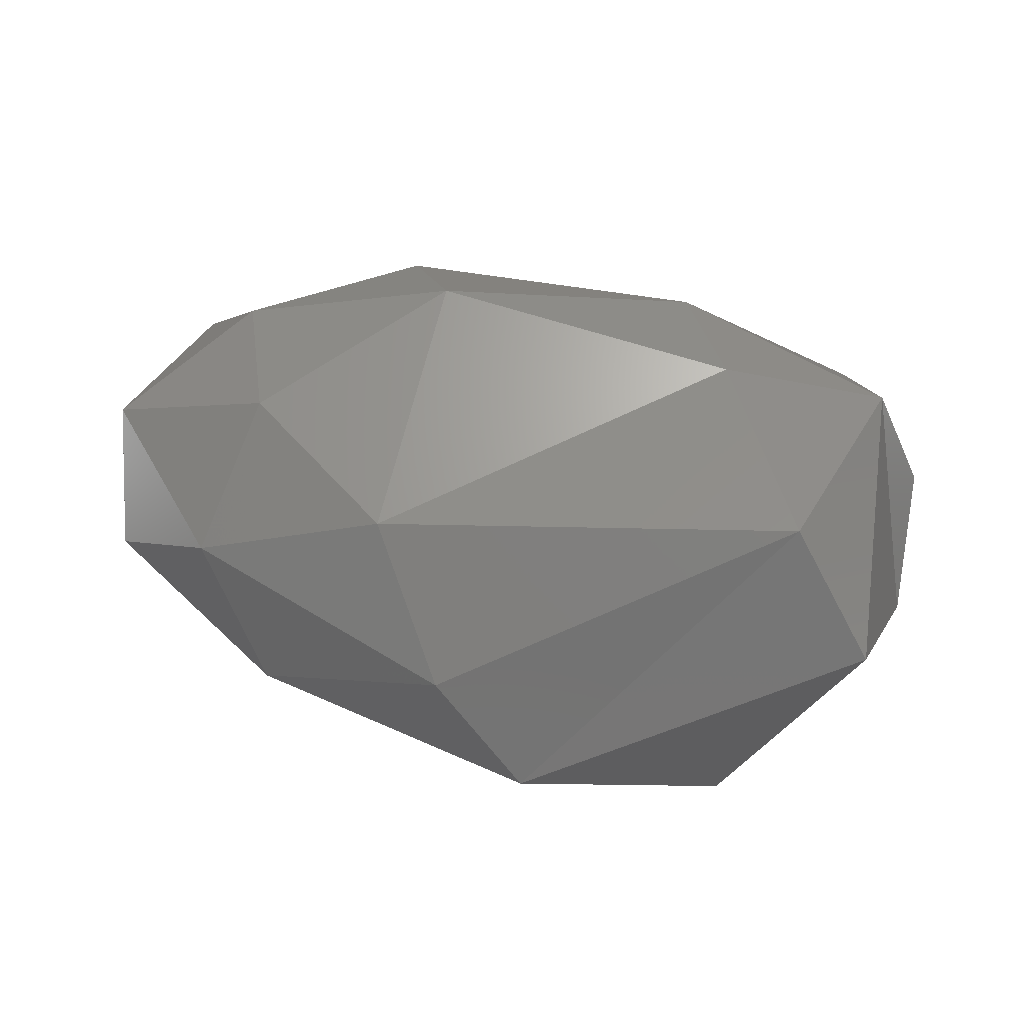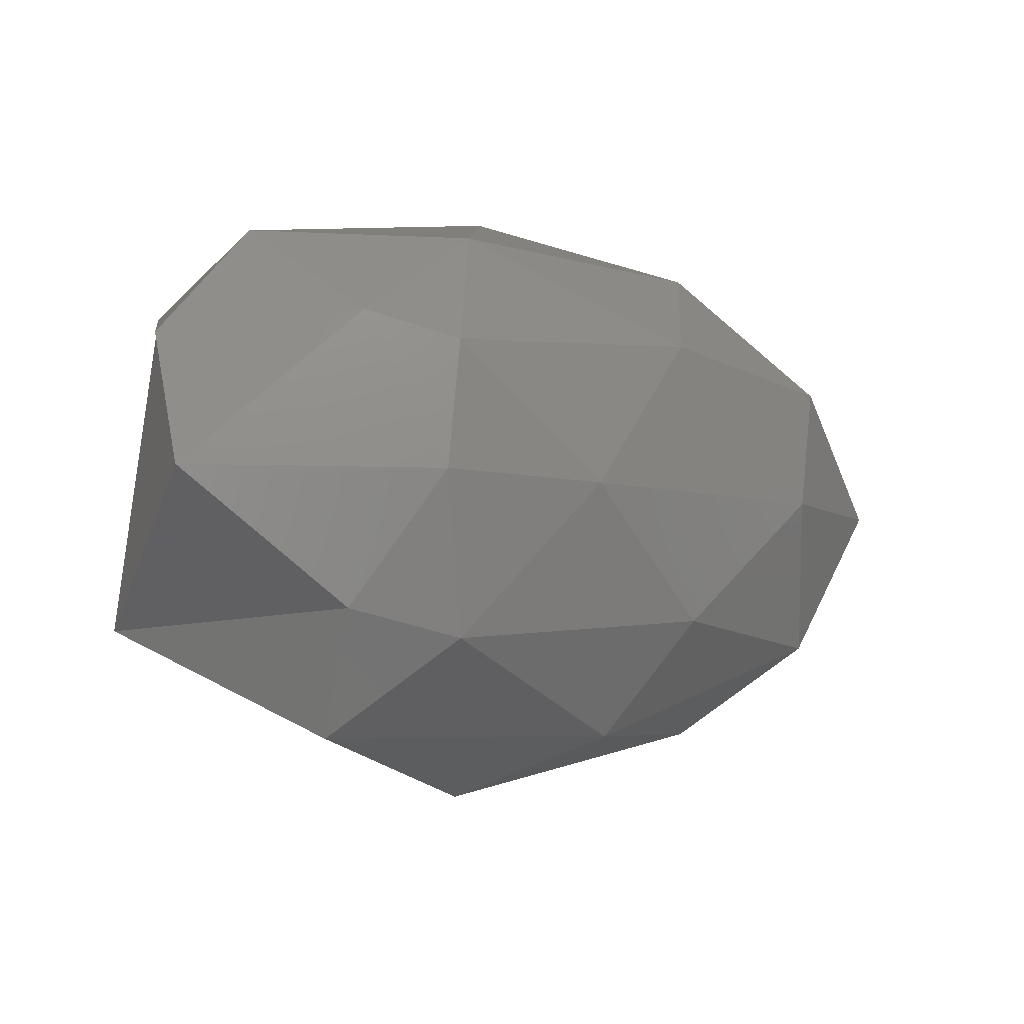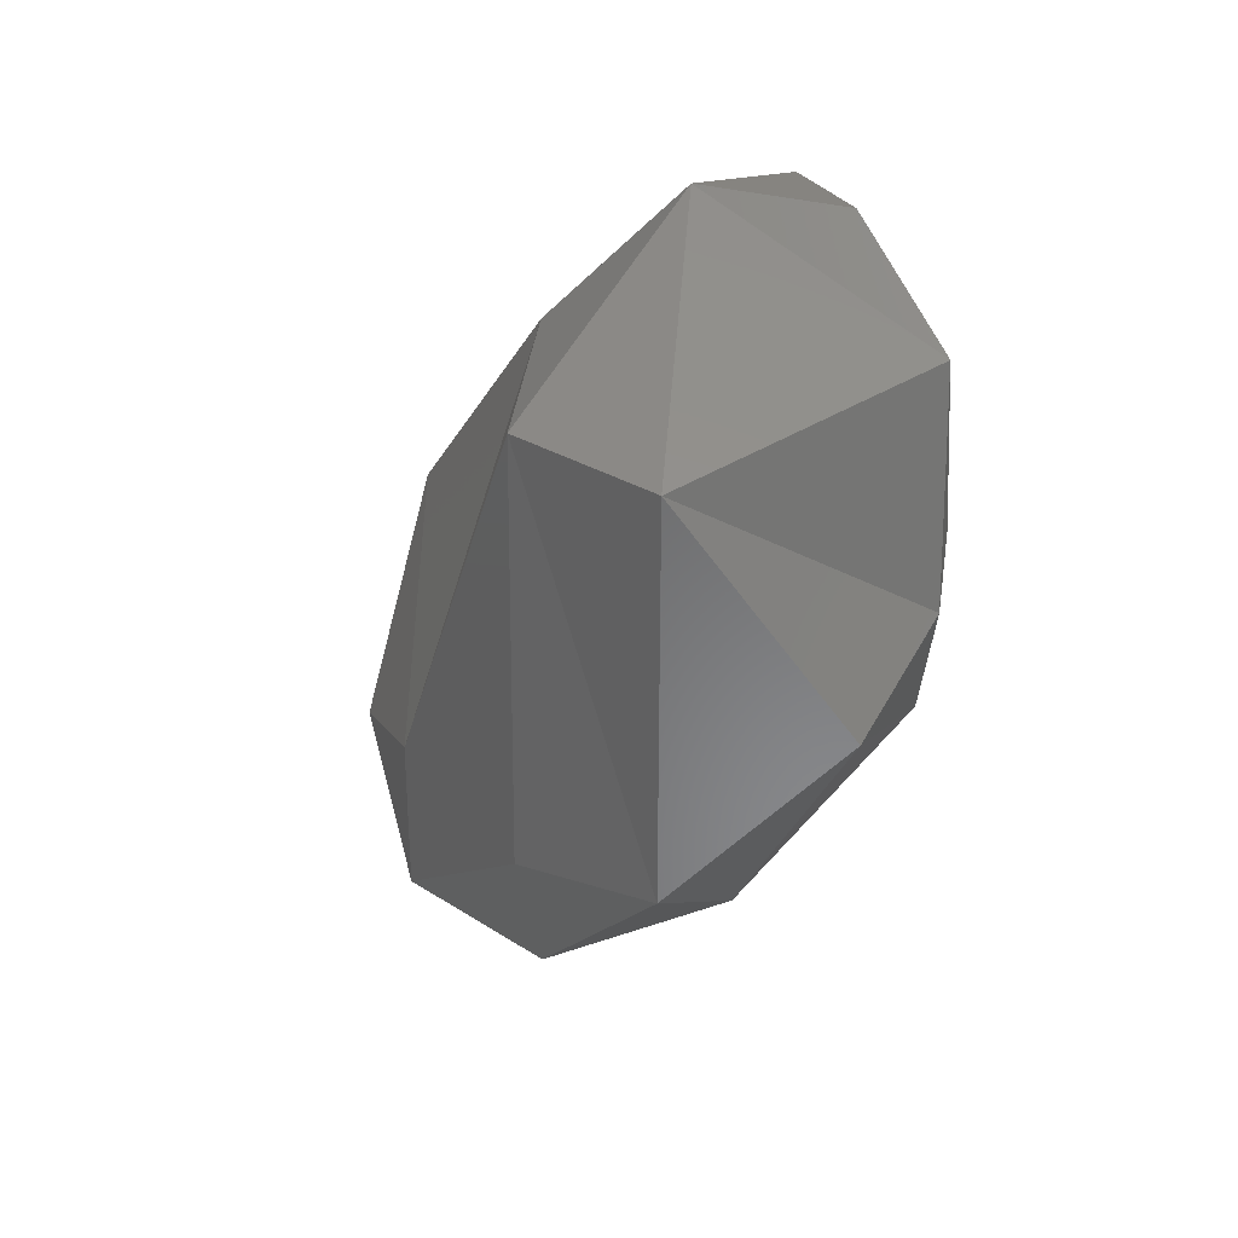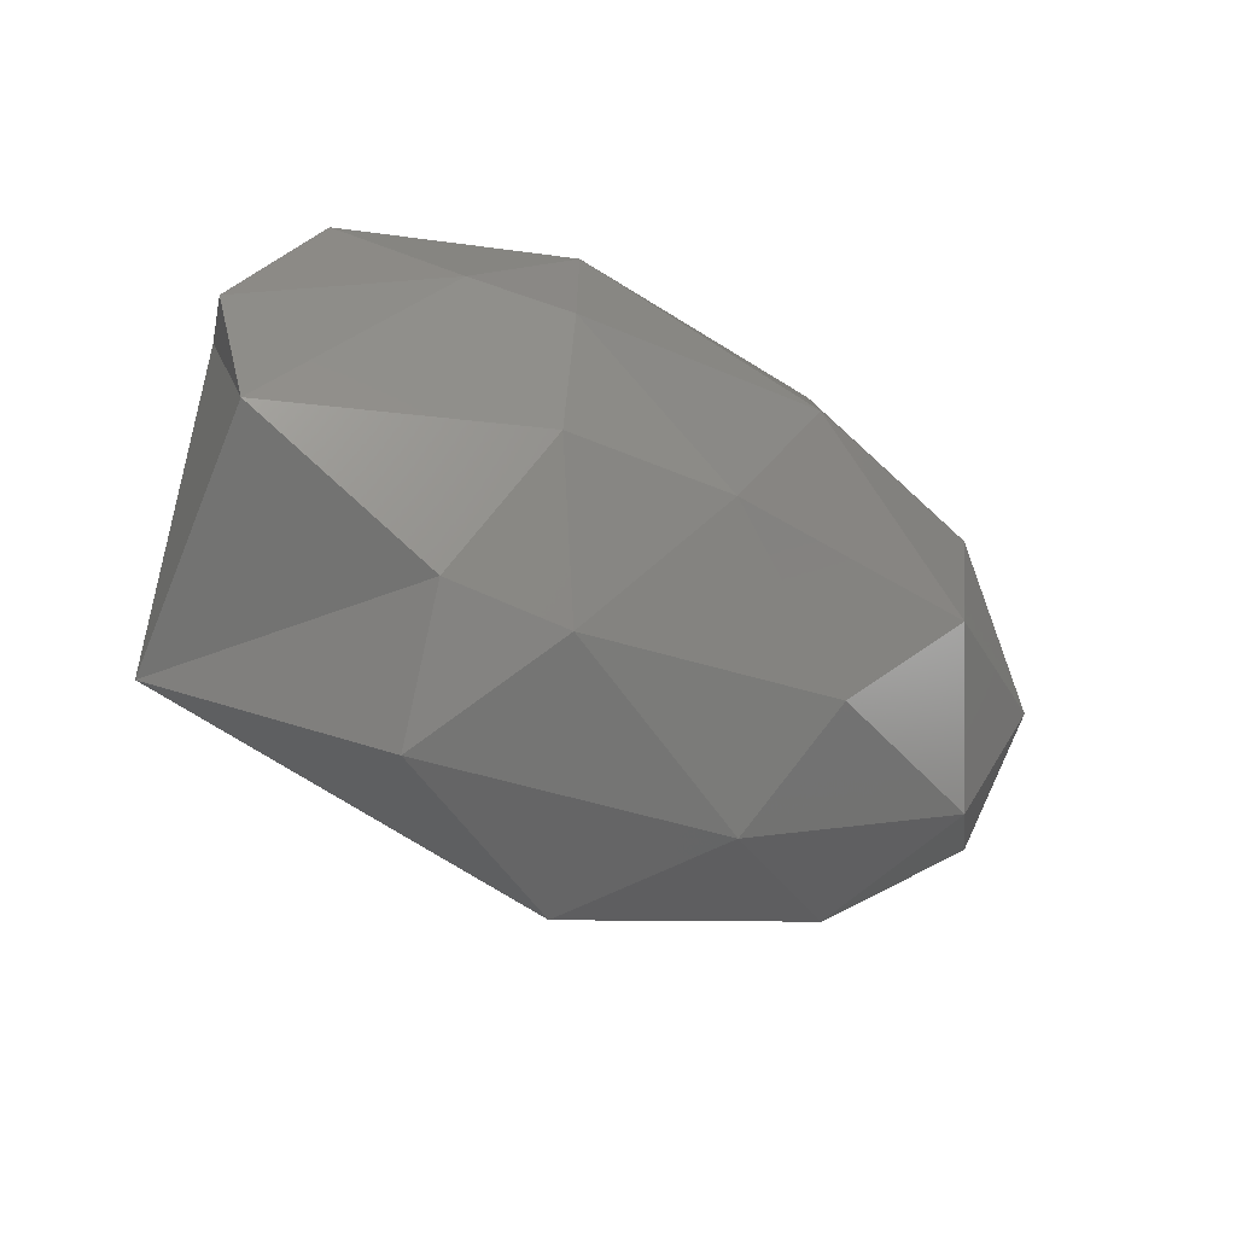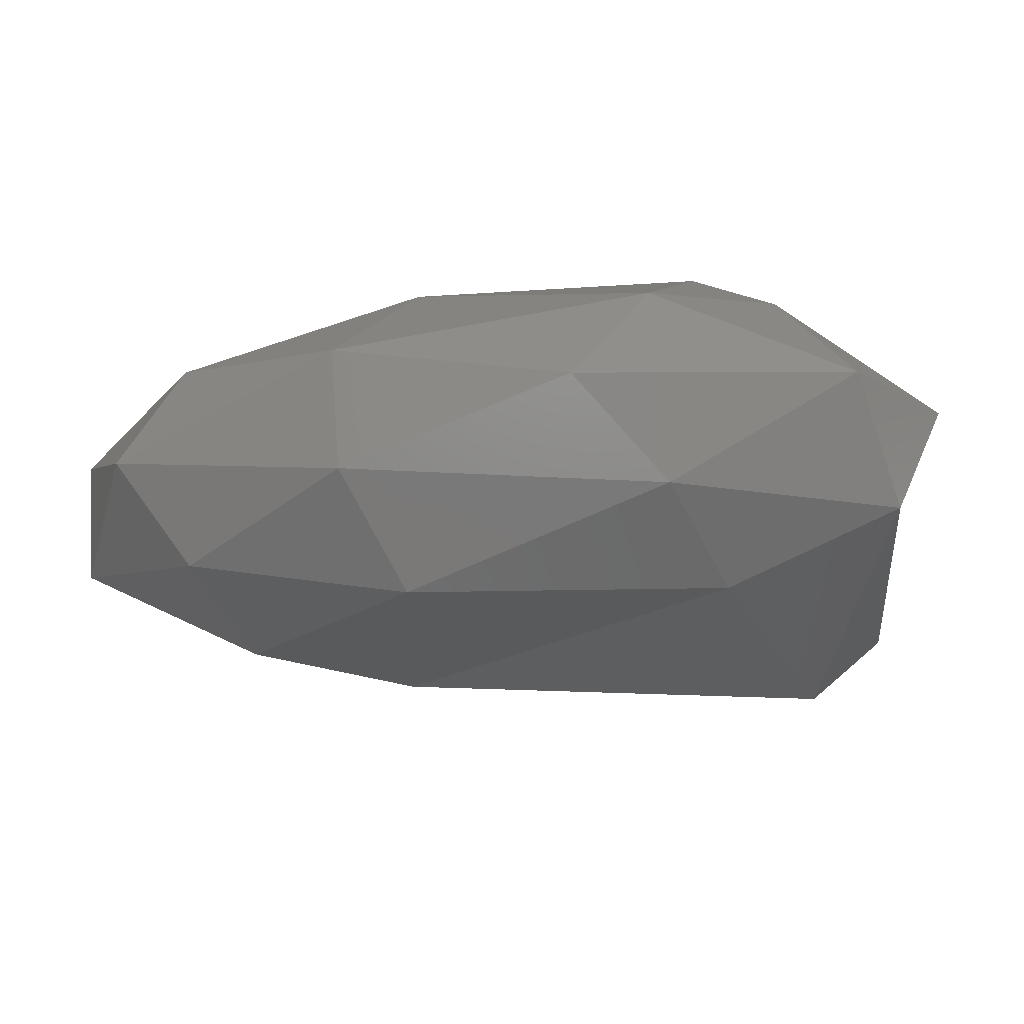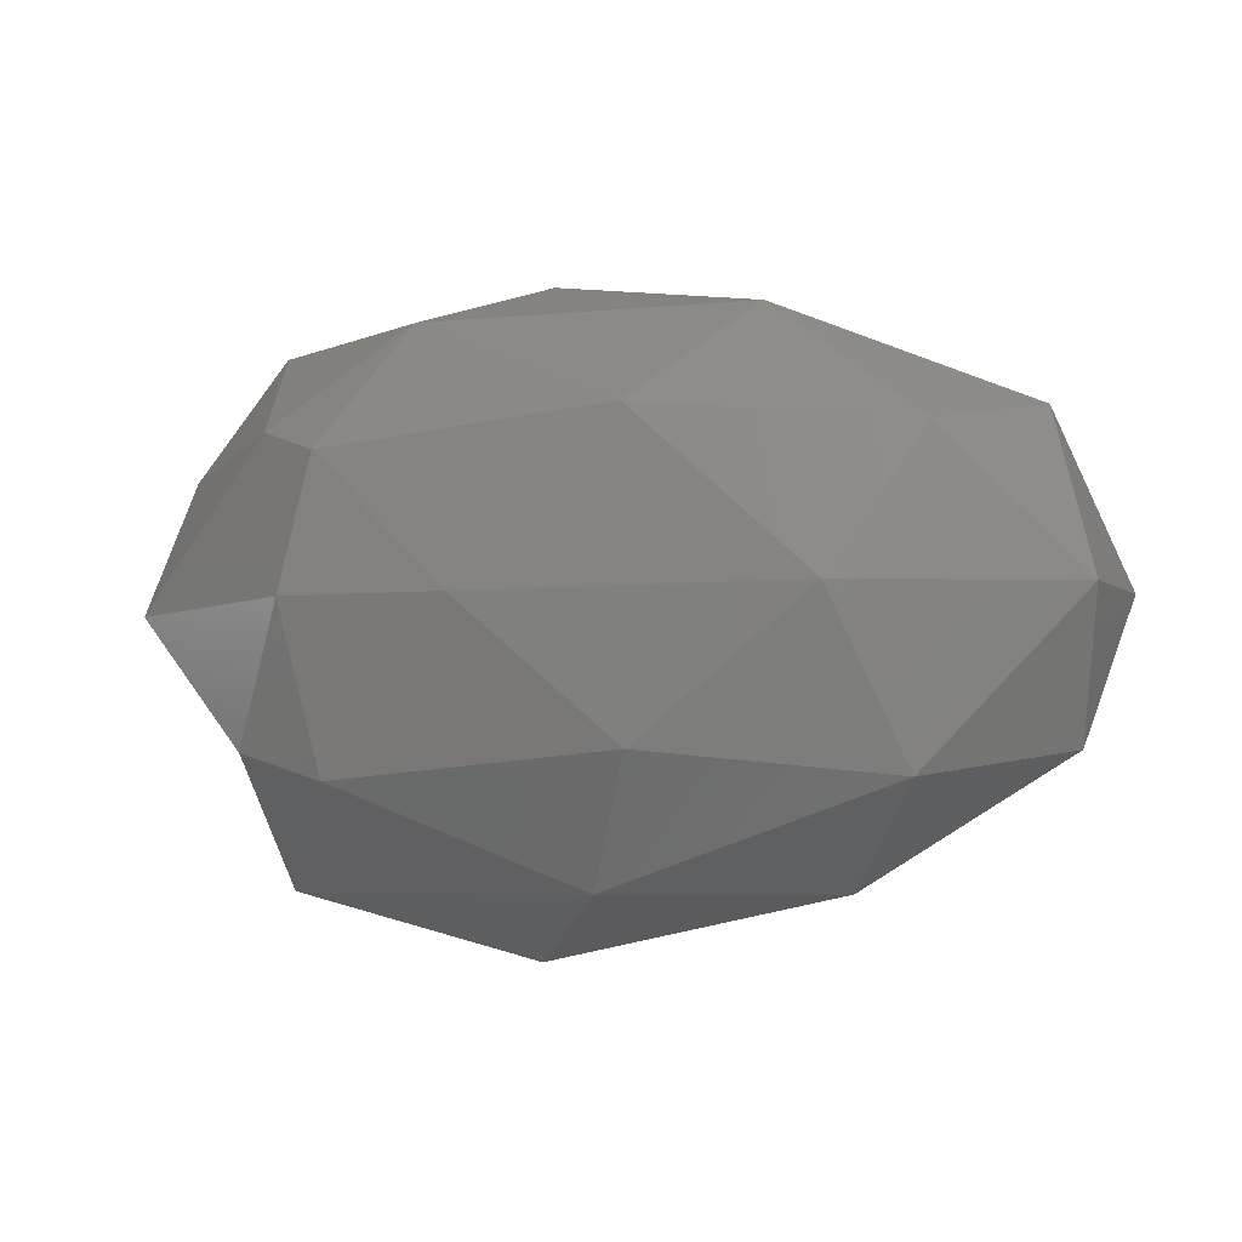
<metadata>
{"format":"stl","ext":"stl","renderer":"f3d","projection":"perspective","resolution":1024,"background":"white","views":[{"elev":68.5,"azim":12.4,"up":"+Z"},{"elev":-5.3,"azim":143.0,"up":"+Y"},{"elev":-29.1,"azim":67.1,"up":"+Y"},{"elev":-26.5,"azim":139.9,"up":"+Y"},{"elev":68.4,"azim":-4.4,"up":"+Y"},{"elev":-5.0,"azim":-155.3,"up":"+Y"}]}
</metadata>
<code>
# stl→obj: 37 verts, 70 faces
v -13.96 60.33 9.301
v -10.29 53.44 11.61
v -7.744 61.47 7.192
v -6.896 50.24 8.584
v -18.47 44.2 3.683
v -22.22 46.44 6.71
v -29.14 46.44 3.095
v -22.22 46.44 -0.5187
v -11.02 46.44 0.8618
v -36.17 50.65 3.095
v -32.24 49.83 6.71
v -37.25 55.33 5.329
v -24.39 50.65 -3.053
v -32.24 49.83 -0.5187
v -30.33 55.33 -2.752
v -10.39 50.79 -1.546
v -14.12 49.83 -2.752
v -12.98 55.46 -3.594
v -37.25 55.33 0.8618
v -19.13 55.33 -4.133
v -5.105 55.46 0.7352
v -16.03 64.21 6.71
v -32.91 60 6.896
v -25.23 61.48 9.005
v -27.23 64.21 5.329
v -32.91 60 -0.7047
v -35.33 60.82 3.095
v -27.23 64.21 0.8618
v -13.86 60 -3.053
v -24.14 60.82 -2.752
v -16.03 64.21 -0.5187
v -5.535 60.22 3.145
v -11.07 60.96 -1.36
v -9.11 64.21 3.095
v -19.13 65.77 3.095
v -31.14 55.33 8.833
v -25.48 51.31 9.306
f 1 2 3
f 4 3 2
f 5 6 7
f 5 7 8
f 5 8 9
f 10 11 12
f 13 14 15
f 16 17 18
f 10 12 19
f 13 15 20
f 16 18 21
f 1 3 22
f 23 24 25
f 26 27 28
f 29 30 31
f 32 33 34
f 34 31 35
f 34 33 31
f 33 29 31
f 31 28 35
f 31 30 28
f 30 26 28
f 28 25 35
f 28 27 25
f 27 23 25
f 25 22 35
f 25 24 22
f 24 1 22
f 22 34 35
f 22 3 34
f 3 32 34
f 21 33 32
f 21 18 33
f 18 29 33
f 20 30 29
f 20 15 30
f 15 26 30
f 19 27 26
f 19 12 27
f 12 23 27
f 36 24 23
f 18 20 29
f 18 17 20
f 17 13 20
f 15 19 26
f 15 14 19
f 14 10 19
f 12 36 23
f 12 11 36
f 11 37 36
f 5 2 6
f 4 16 21
f 9 17 16
f 9 8 17
f 8 13 17
f 8 14 13
f 8 7 14
f 7 10 14
f 7 11 10
f 7 6 11
f 6 37 11
f 4 9 16
f 37 1 24
f 37 2 1
f 6 2 37
f 21 32 3
f 3 4 21
f 36 37 24
f 5 9 4
f 4 2 5

</code>
